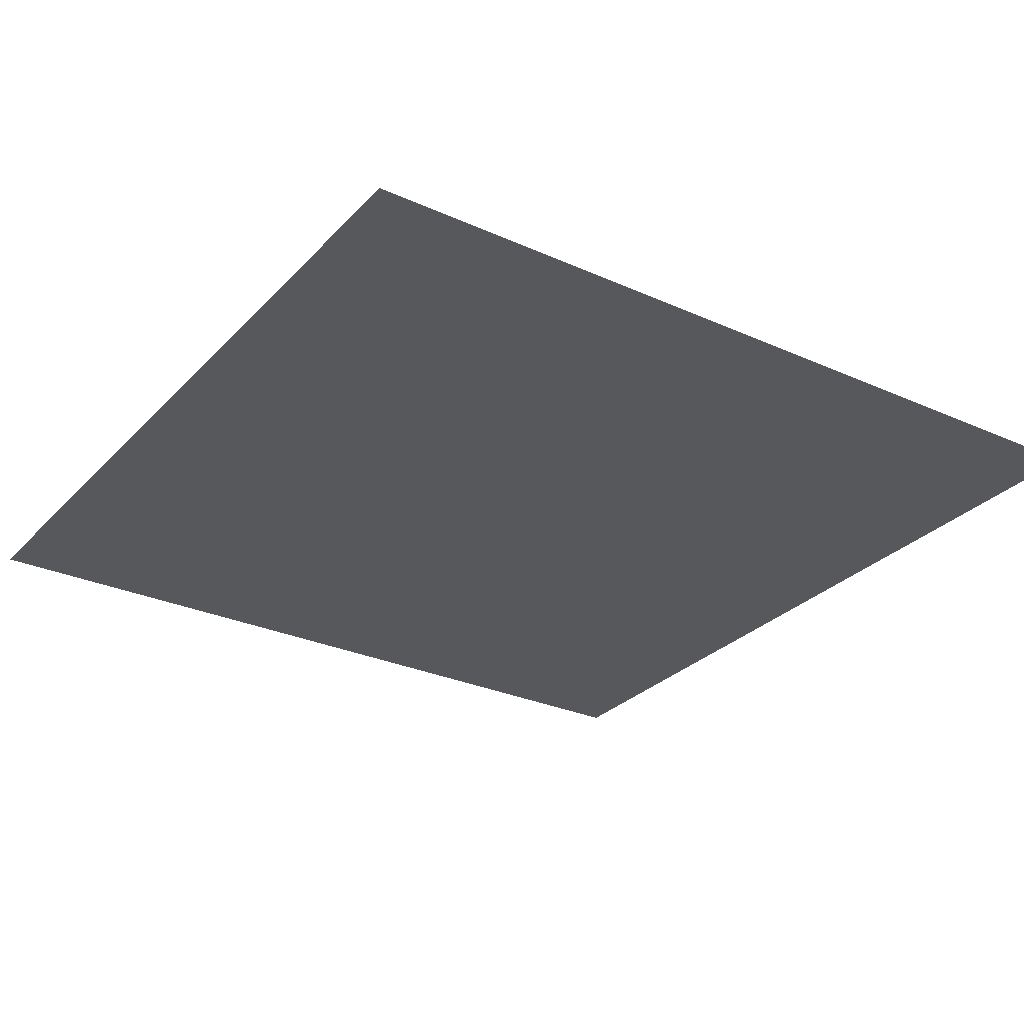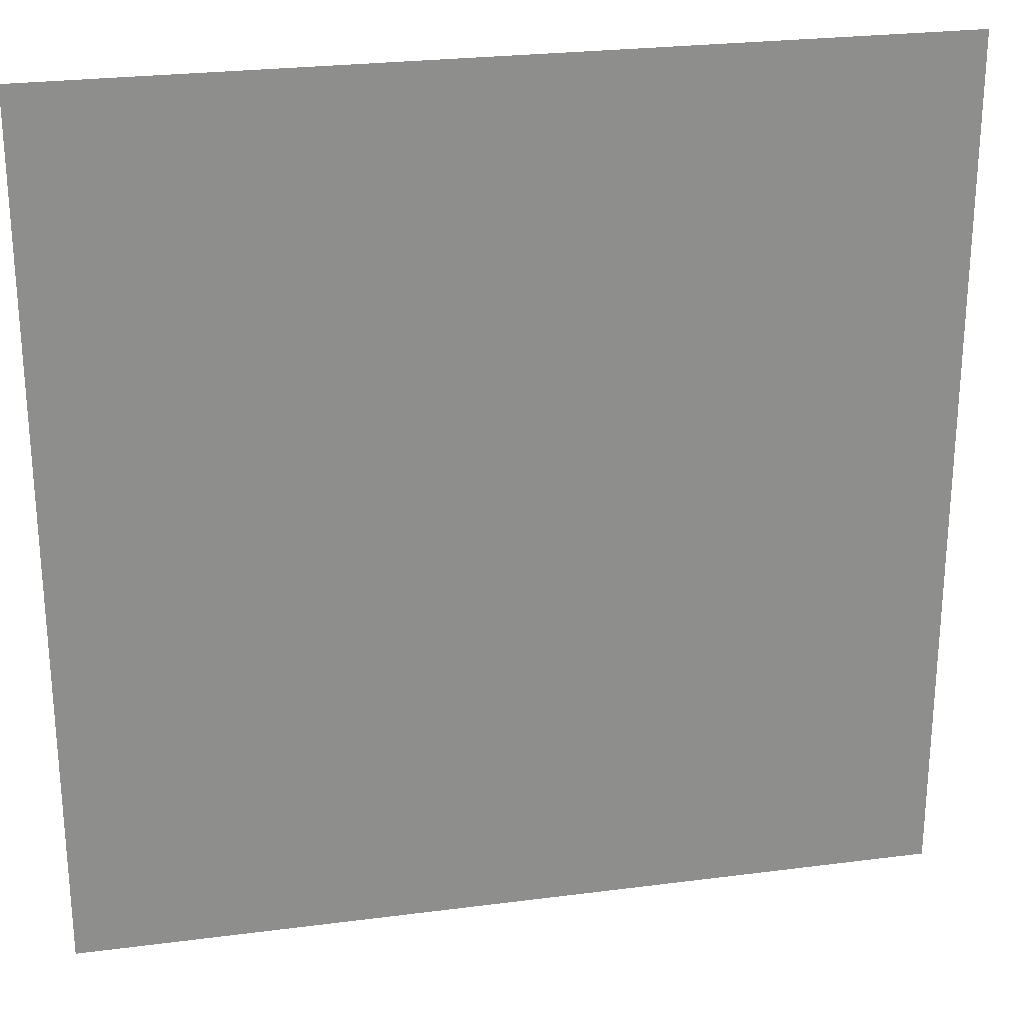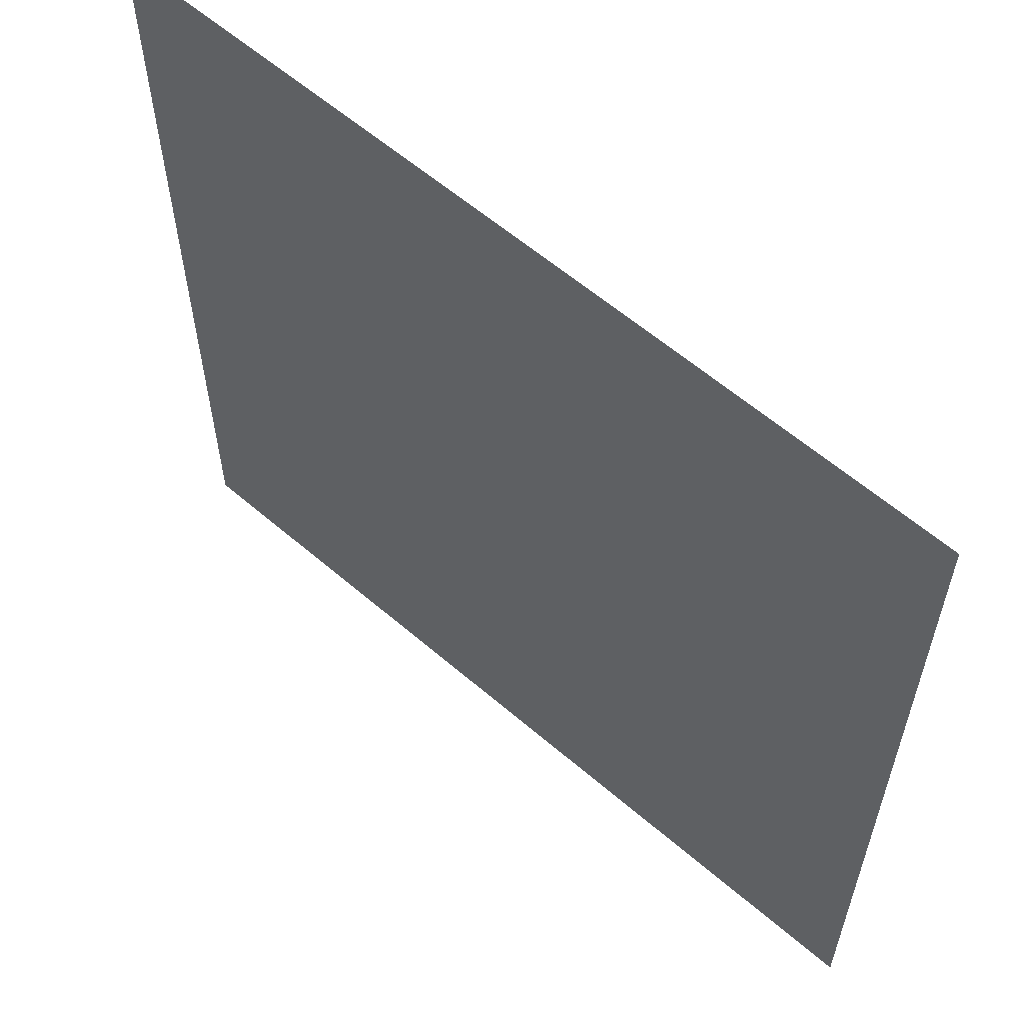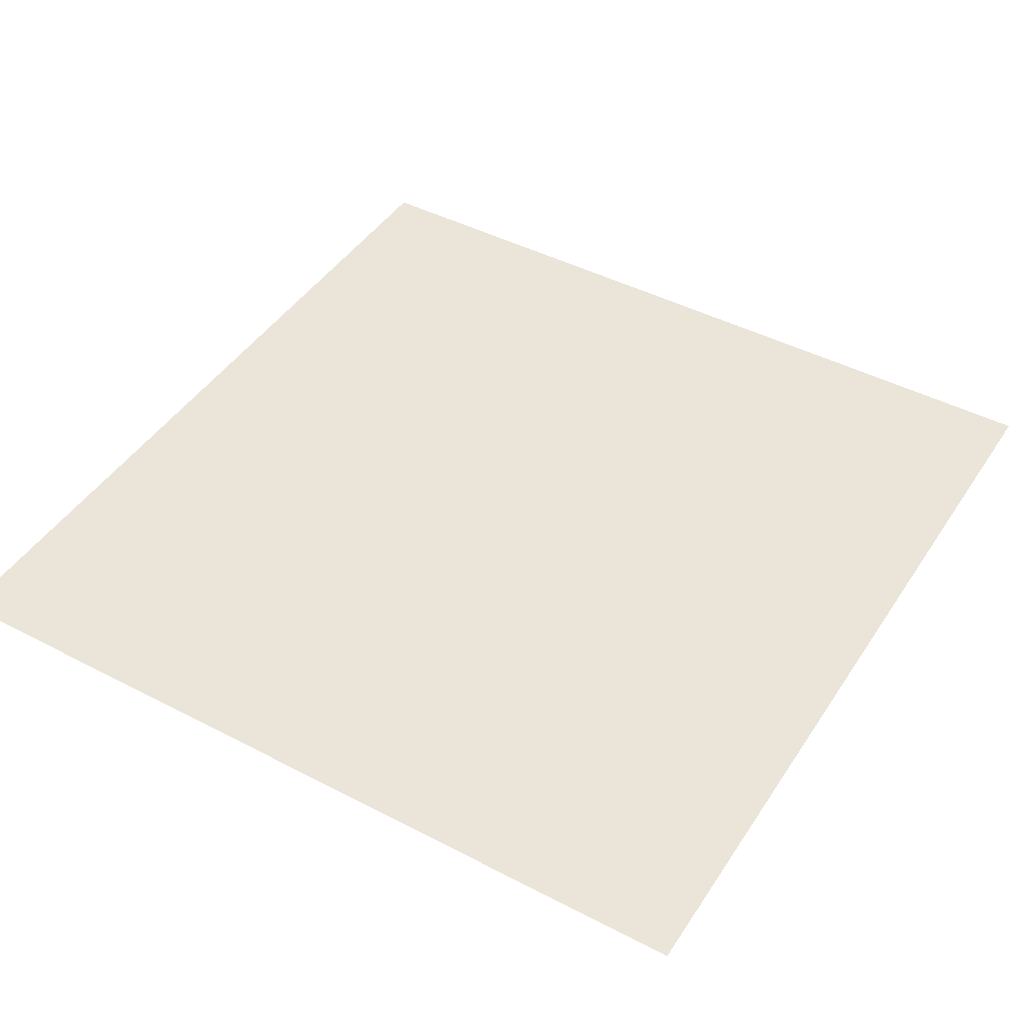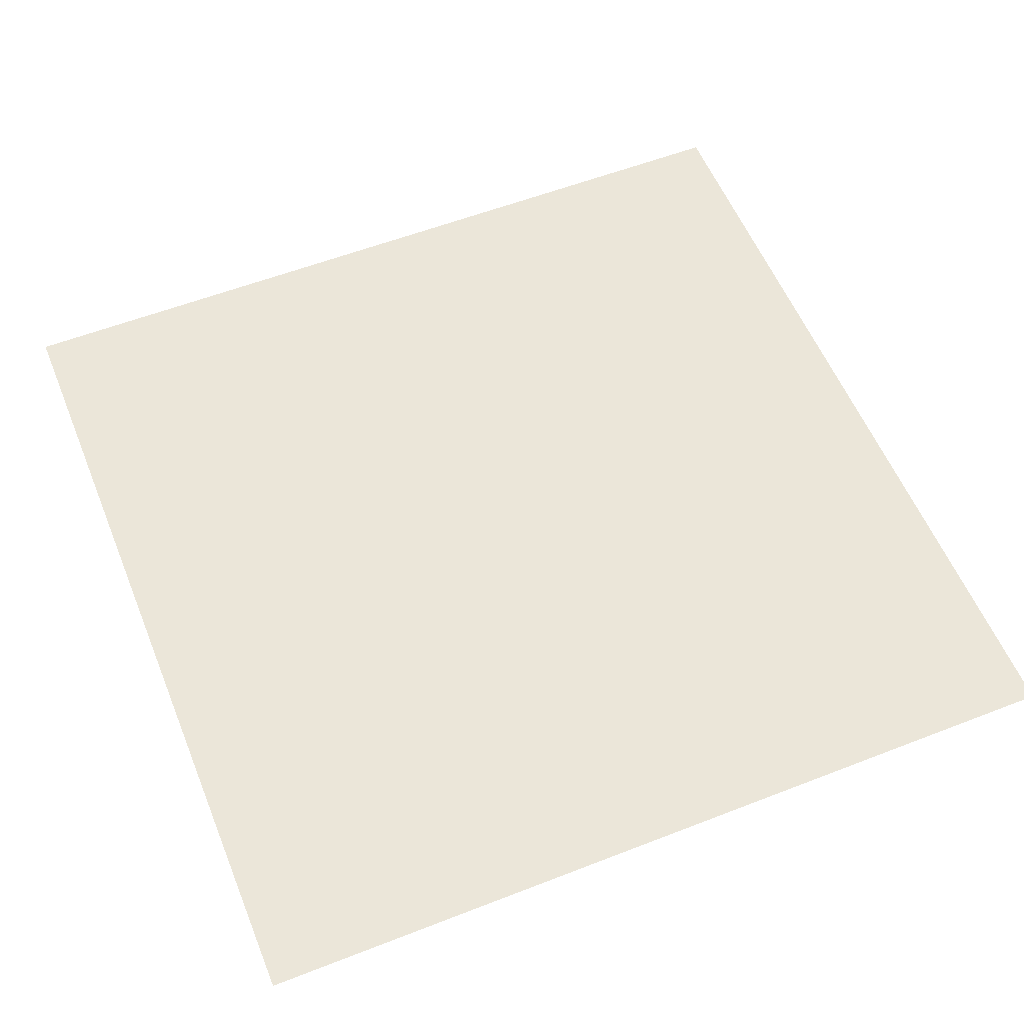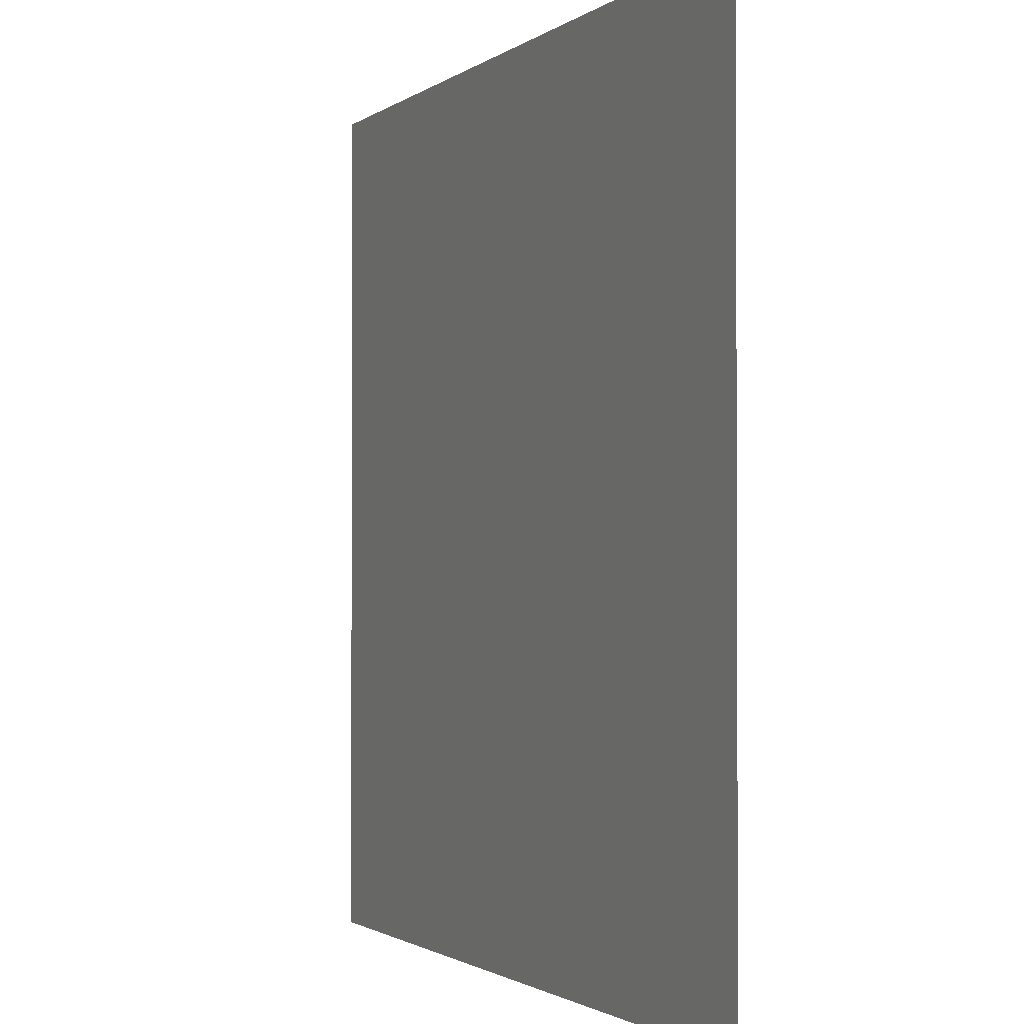
<metadata>
{"format":"obj","ext":"obj","renderer":"f3d","projection":"perspective","resolution":1024,"background":"white","views":[{"elev":-28.7,"azim":146.1,"up":"+Y"},{"elev":25.4,"azim":168.2,"up":"+Z"},{"elev":59.9,"azim":-138.6,"up":"+Z"},{"elev":44.7,"azim":31.2,"up":"+Y"},{"elev":56.9,"azim":67.9,"up":"+Y"},{"elev":-1.5,"azim":-113.7,"up":"+Z"}]}
</metadata>
<code>
o quad
v -1  0  1
v  1  0  1
v  1  0 -1
v -1  0 -1
f 1 2 3
f 1 3 4

</code>
